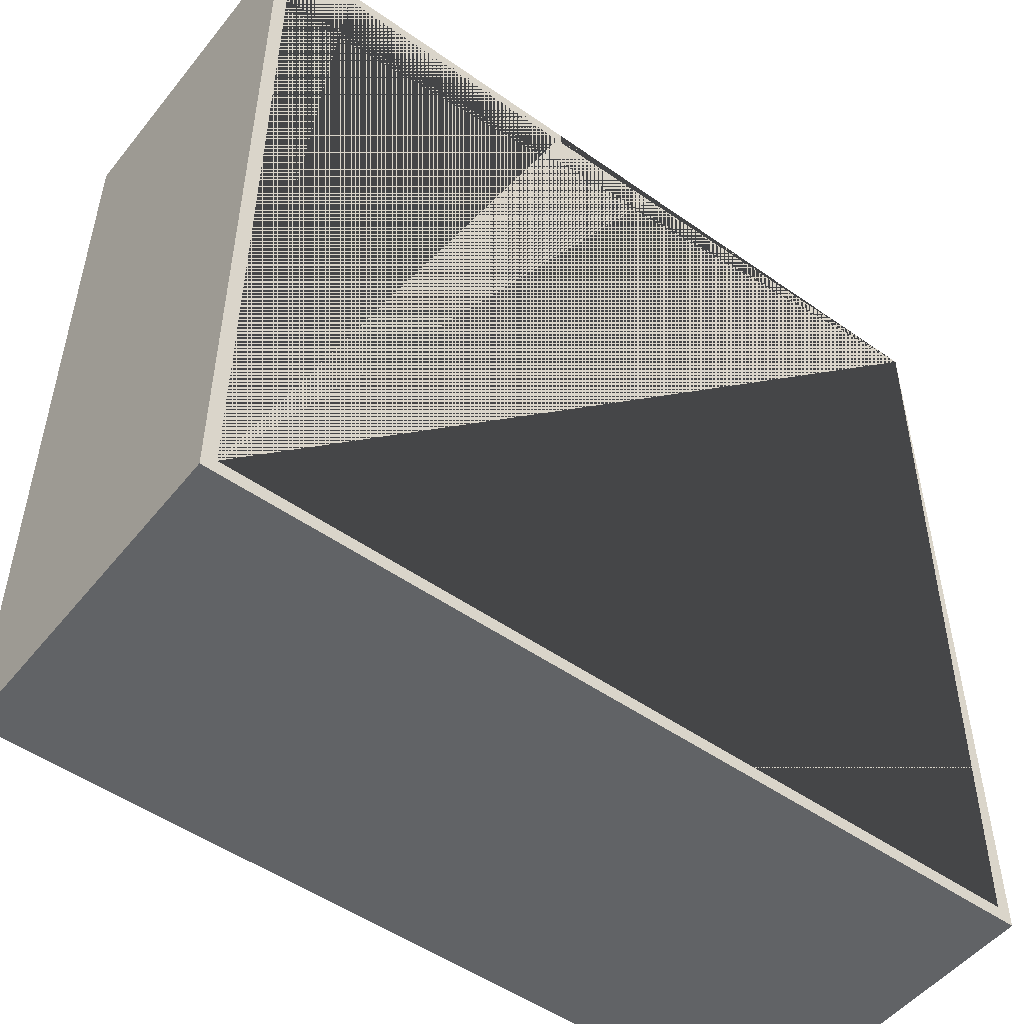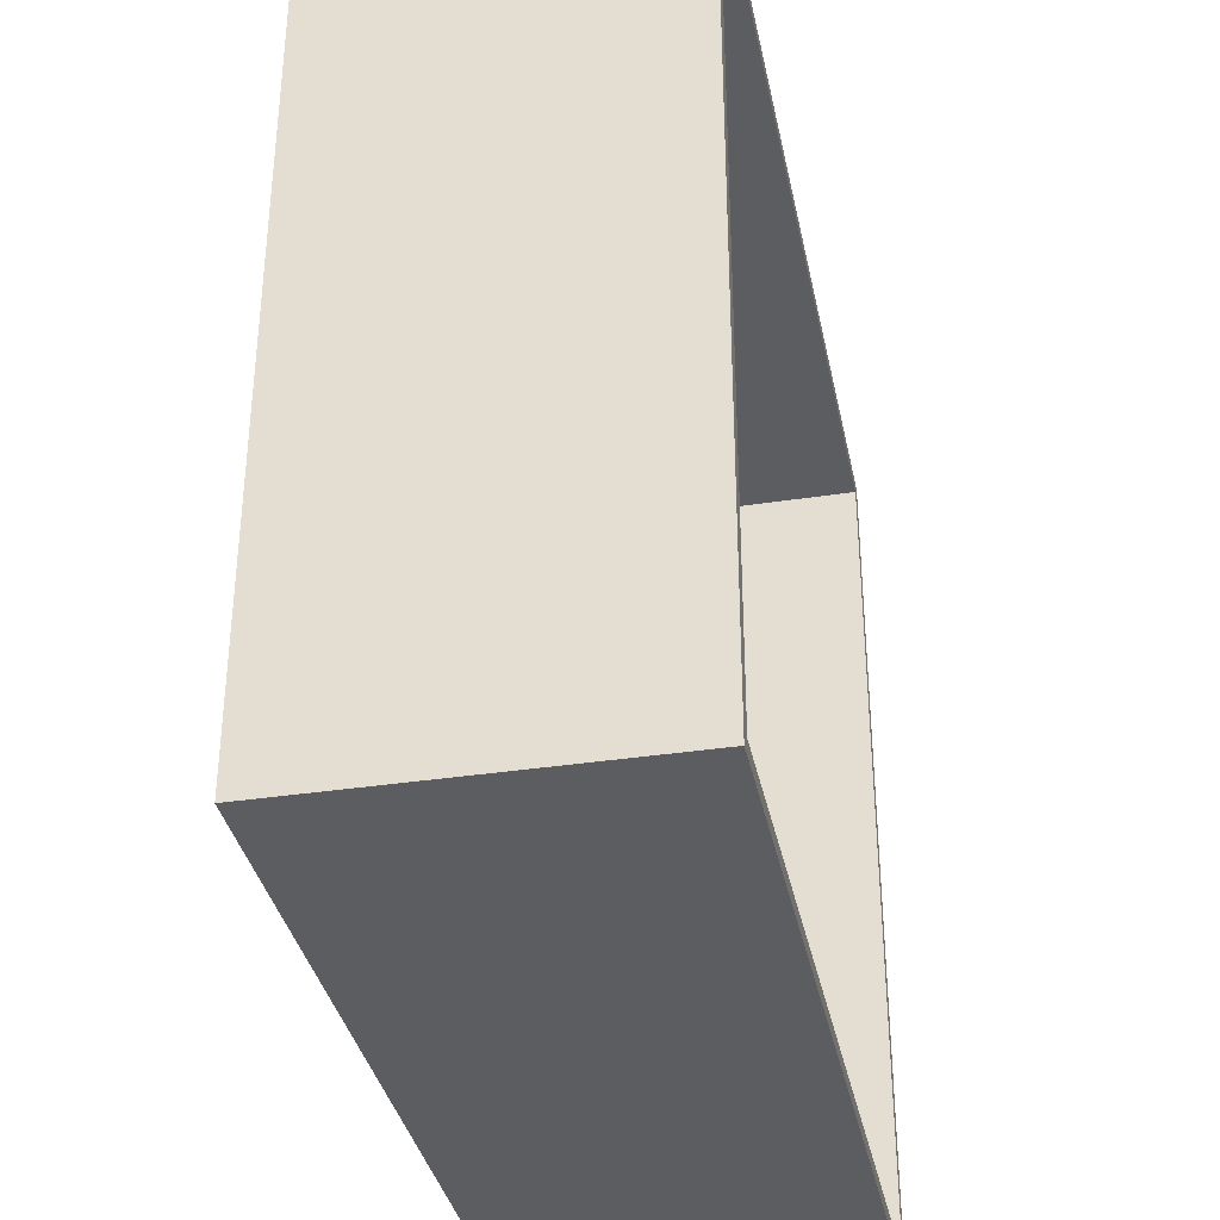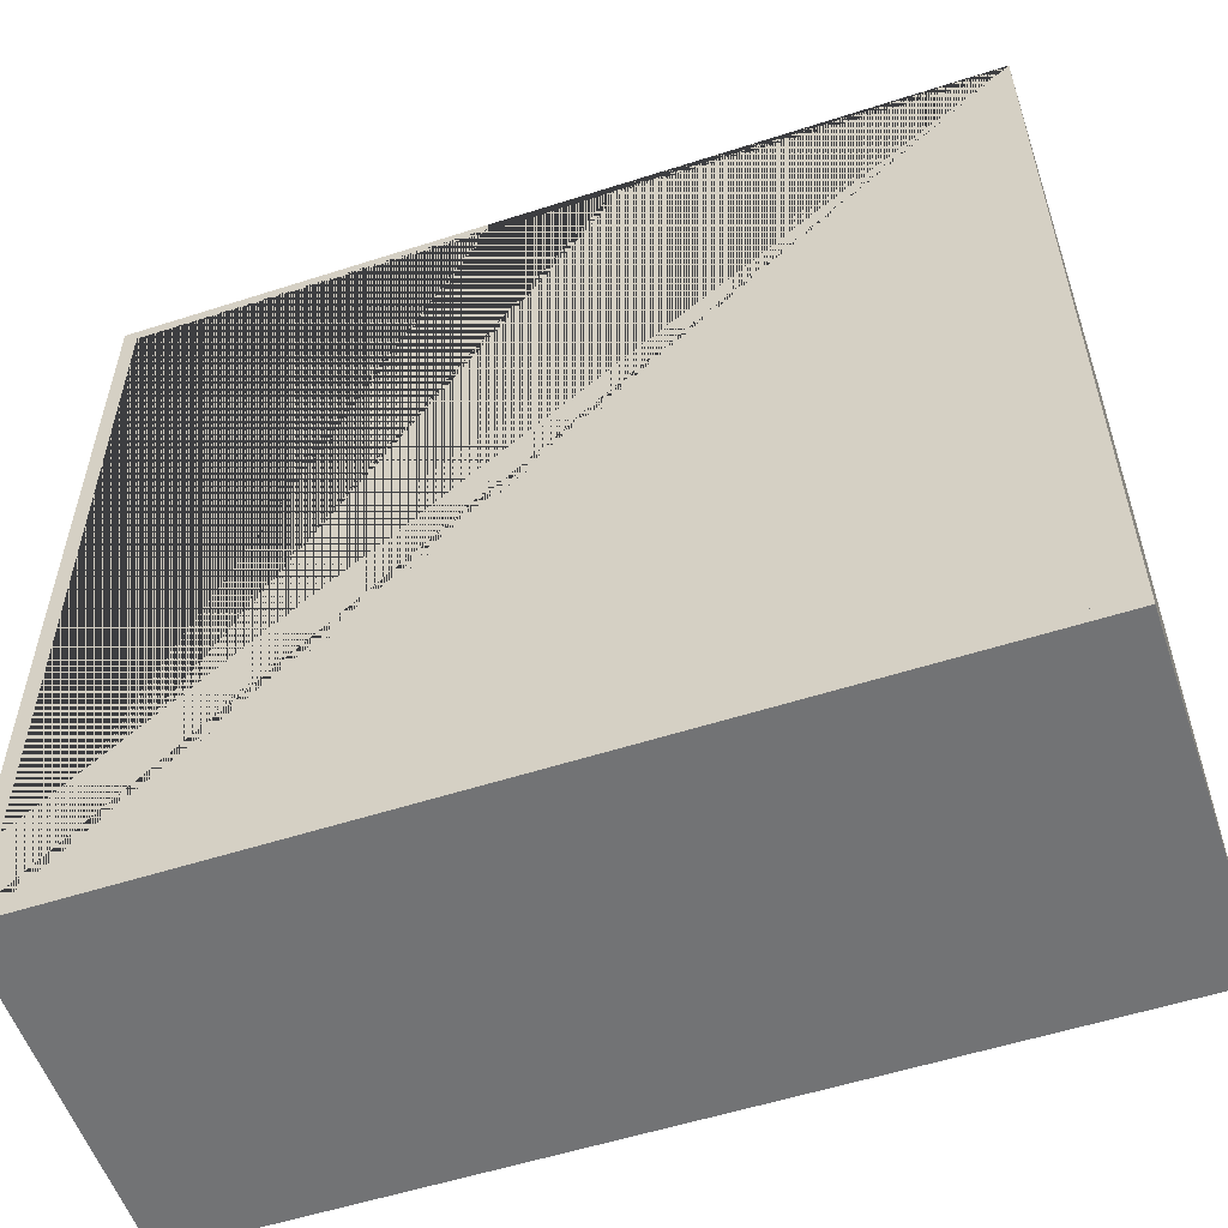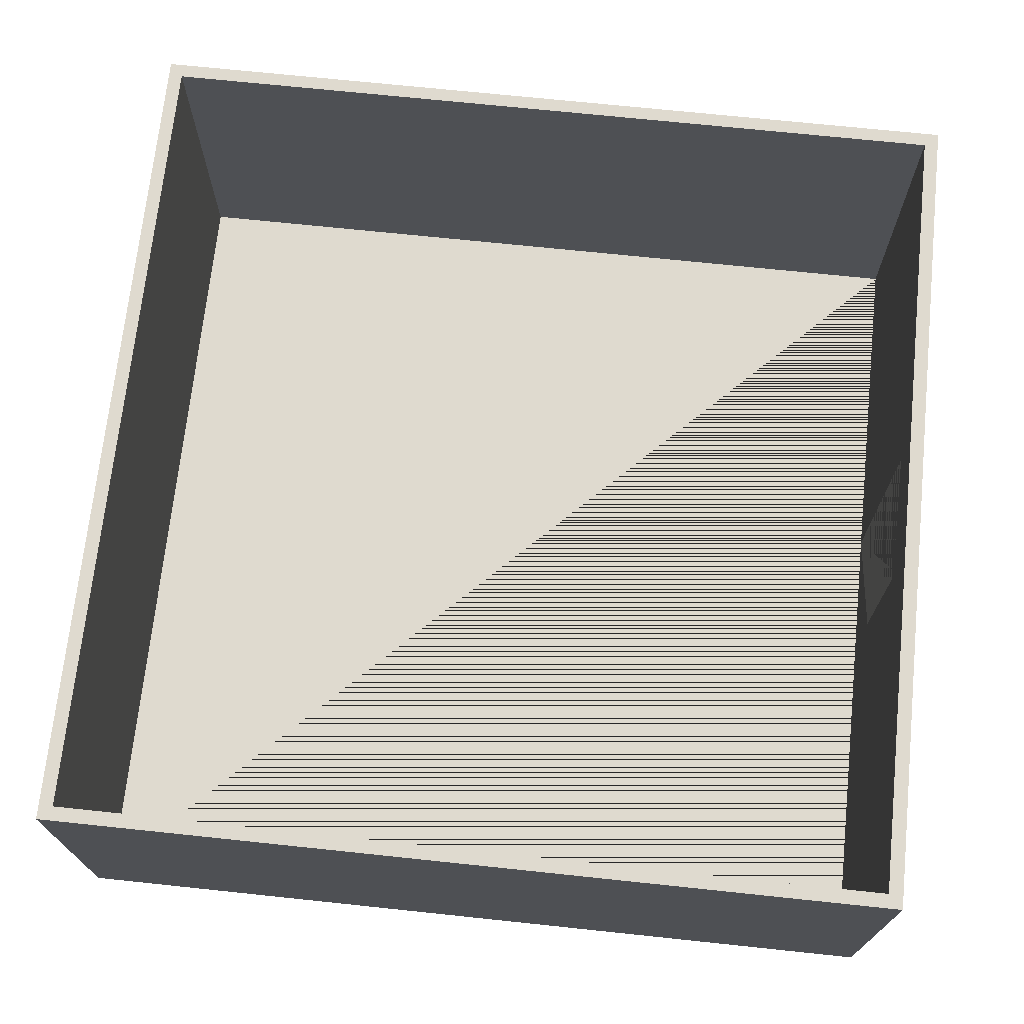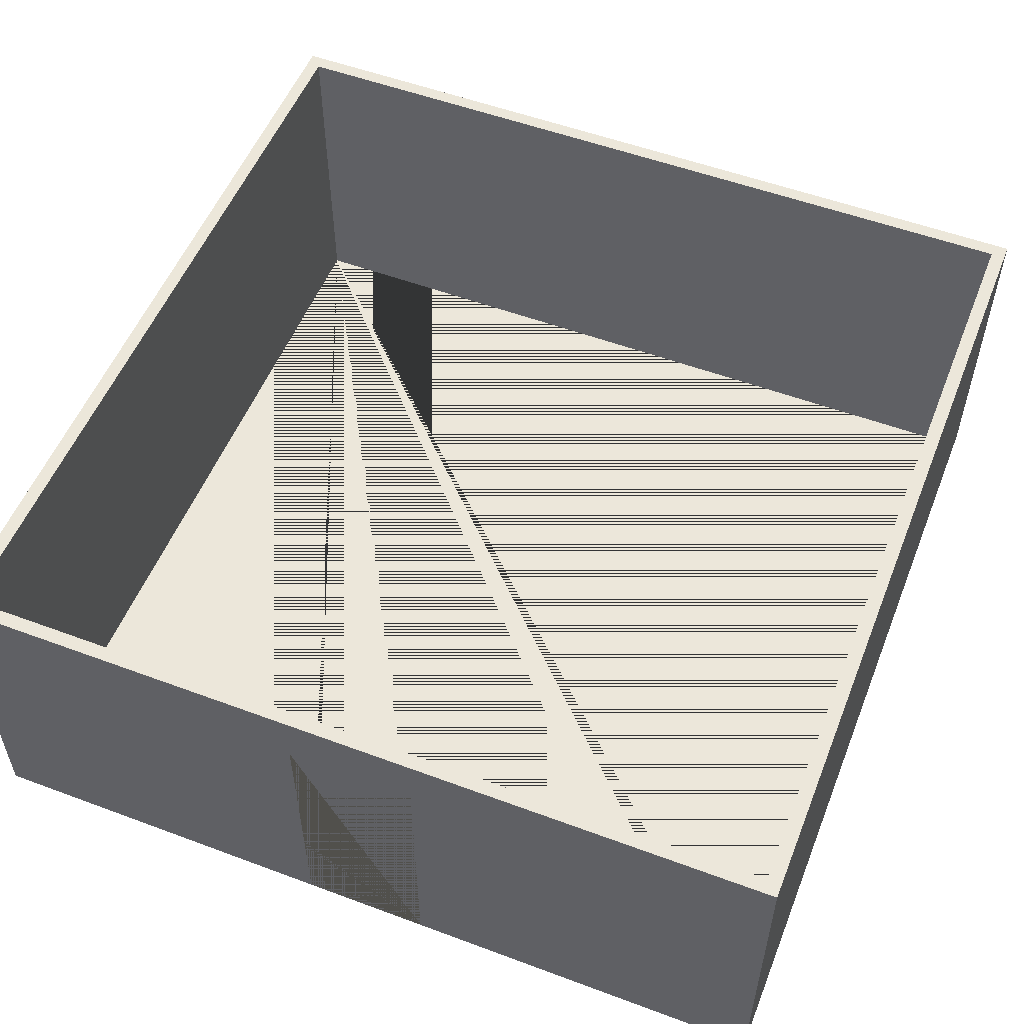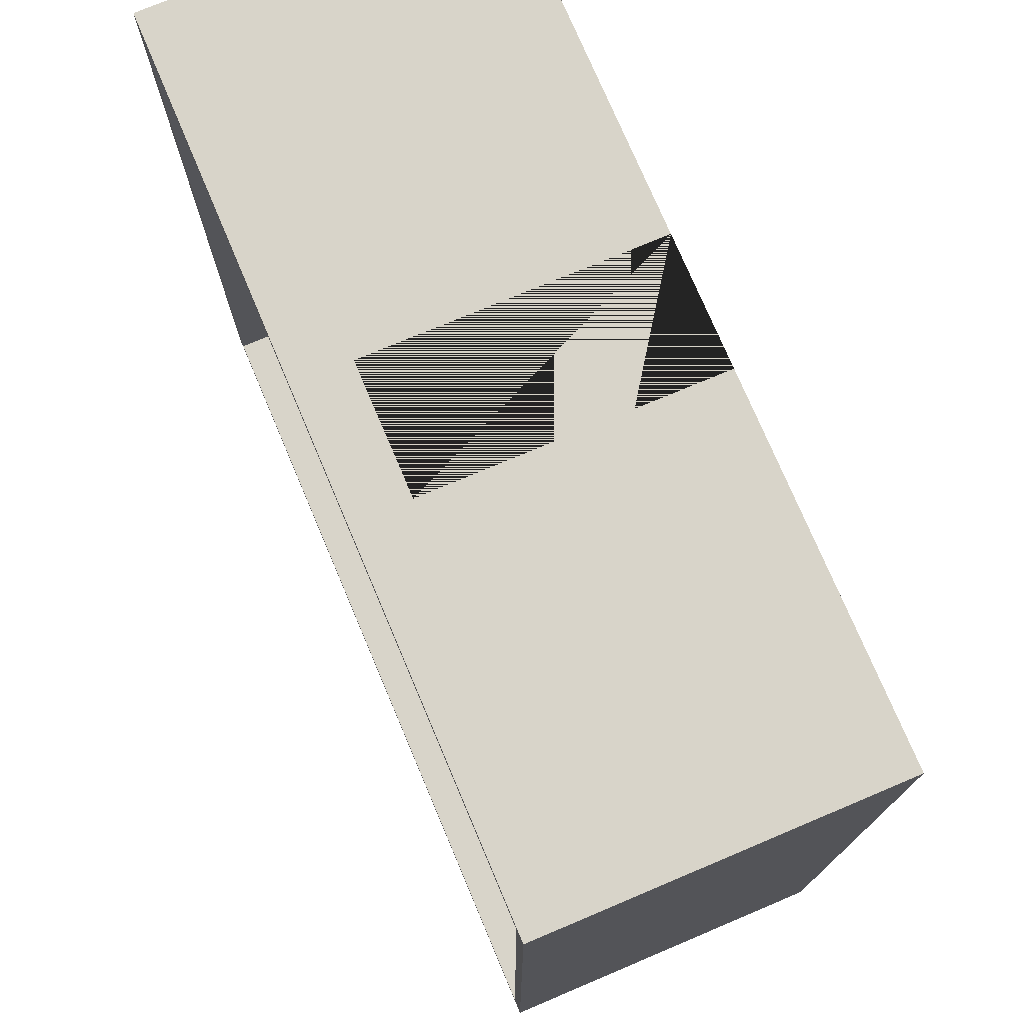
<metadata>
{"format":"obj","ext":"obj","renderer":"f3d","projection":"perspective","resolution":1024,"background":"white","views":[{"elev":-50.8,"azim":-37.5,"up":"+Z"},{"elev":-35.6,"azim":101.4,"up":"+Z"},{"elev":-55.8,"azim":18.6,"up":"+Z"},{"elev":70.8,"azim":-84.0,"up":"+Y"},{"elev":54.1,"azim":21.6,"up":"+Y"},{"elev":75.0,"azim":-112.9,"up":"+Z"}]}
</metadata>
<code>
g Mesh1 Model
v 4 0 -236
v 4 0 -4
v 102 0 -4
v 102 0 -0
v 138 0 -0
v 138 0 -4
v 236 0 -4
v 236 0 -236
f 1 2 3 4 5 6 7 8
v 240 0 -0
v 0 0 -0
v 0 0 -240
v 240 0 -240
f 9 5 6 7 8 1 2 3 4 10 11 12
v 240 96 -0
v 0 96 -0
v 102 80 -0
v 138 80 -0
f 5 9 13 14 10 4 15 16
v 240 96 -240
f 9 12 17 13
v 0 96 -240
f 12 11 18 17
f 11 10 14 18
v 4 96 -4
f 14 19 18
f 19 14 13
v 236 96 -4
f 19 13 20
v 236 96 -236
f 20 13 21
f 17 21 13
v 4 96 -236
f 17 22 21
f 18 22 17
f 22 18 19
f 2 1 22 19
f 1 8 21 22
f 8 7 20 21
v 138 80 -4
v 102 80 -4
f 6 23 24 3 2 19 20 7
f 23 6 5 16
f 24 23 16 15
f 3 24 15 4

</code>
